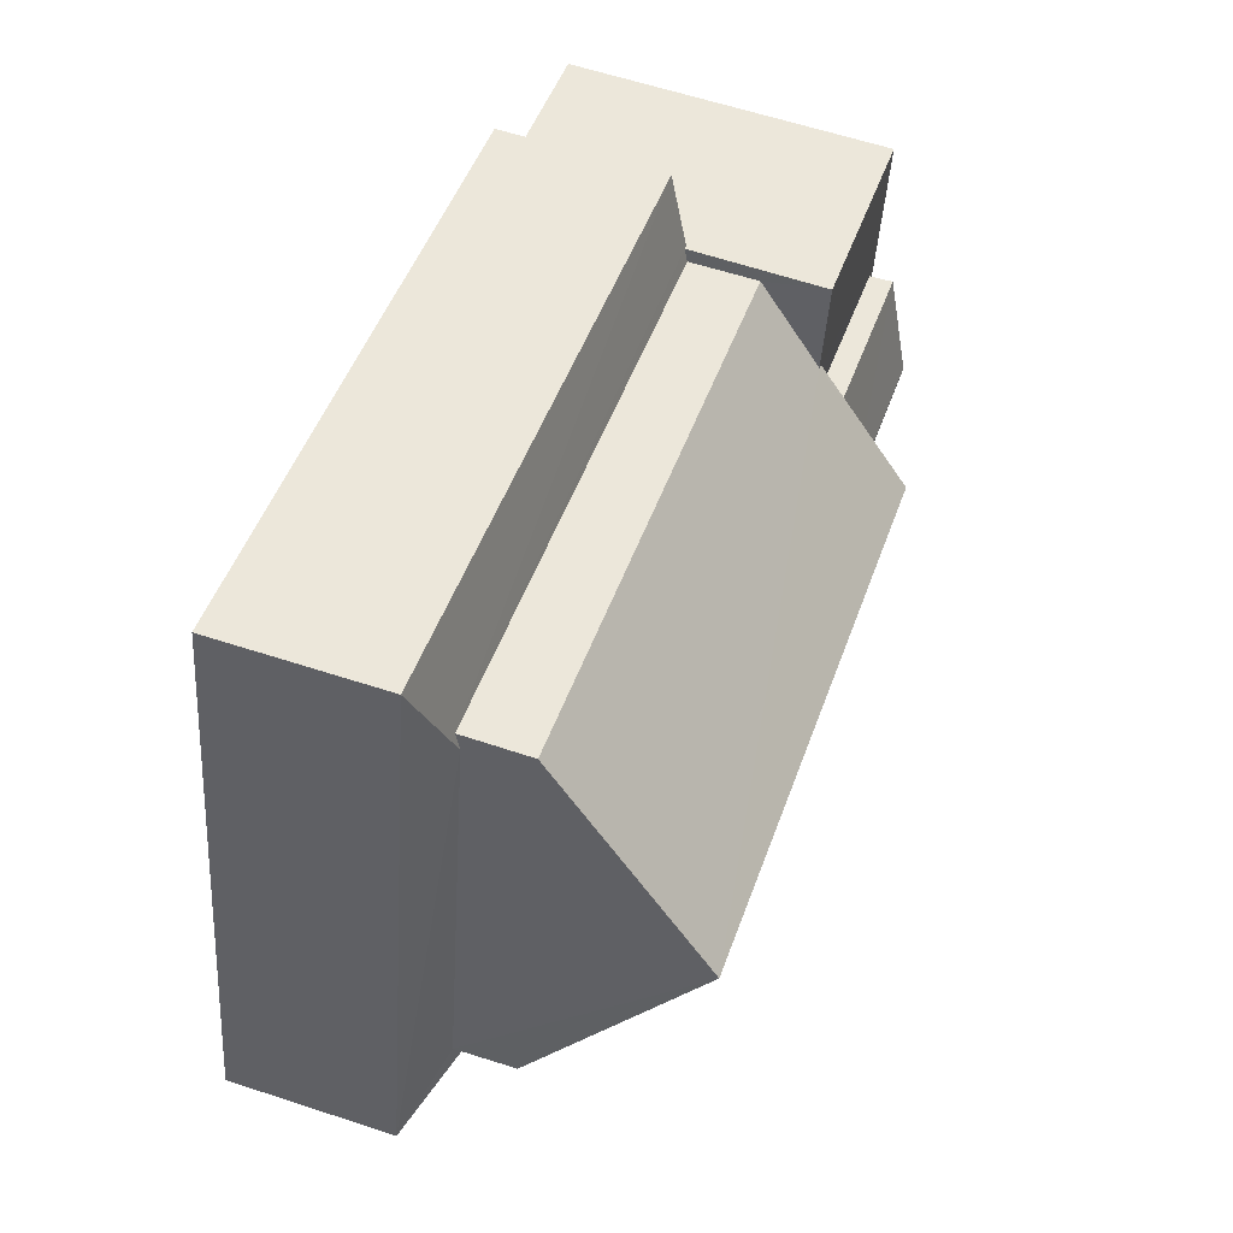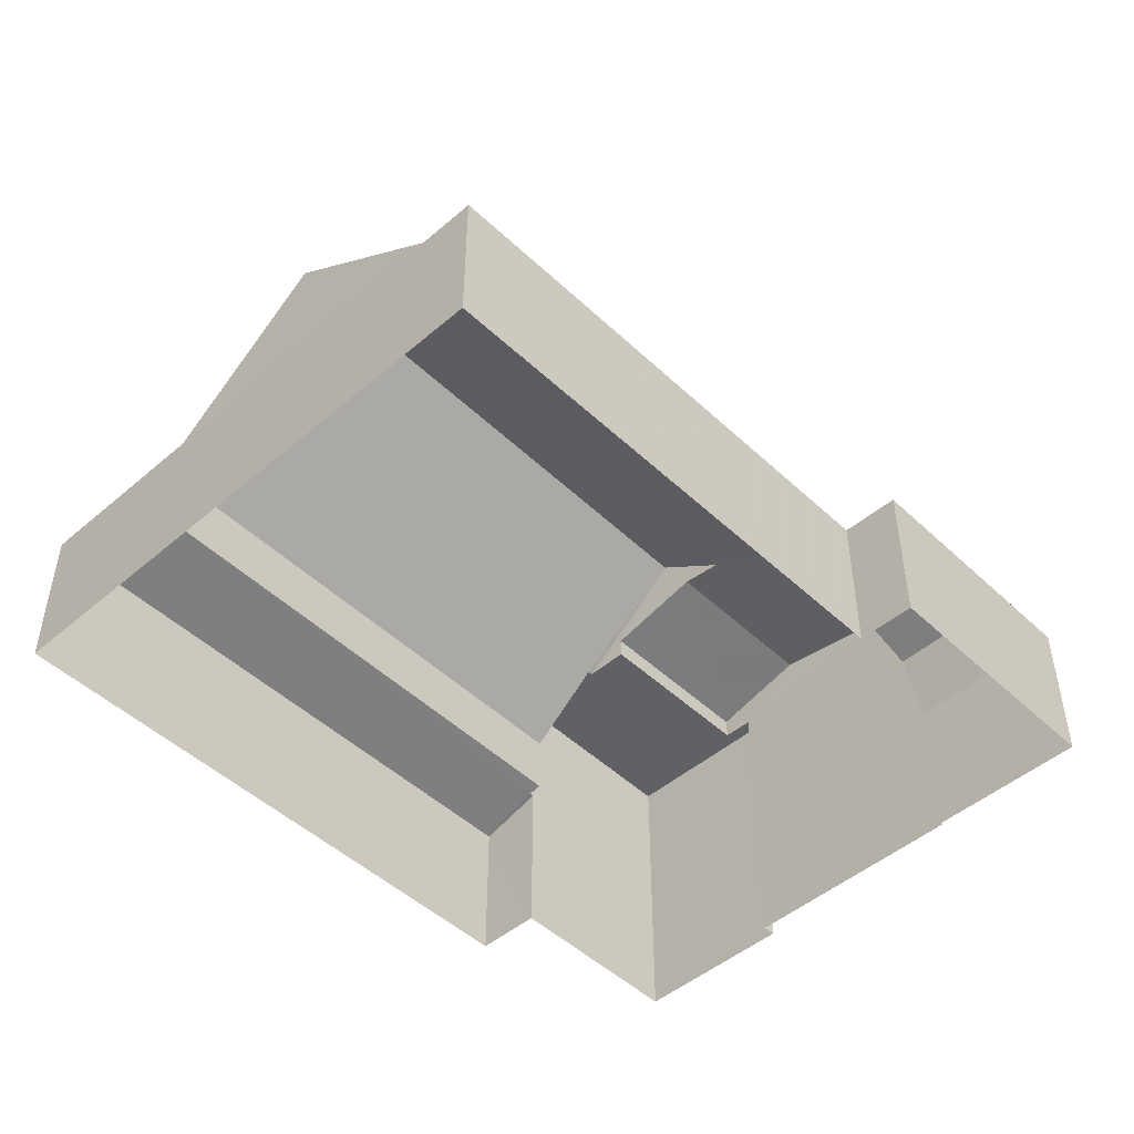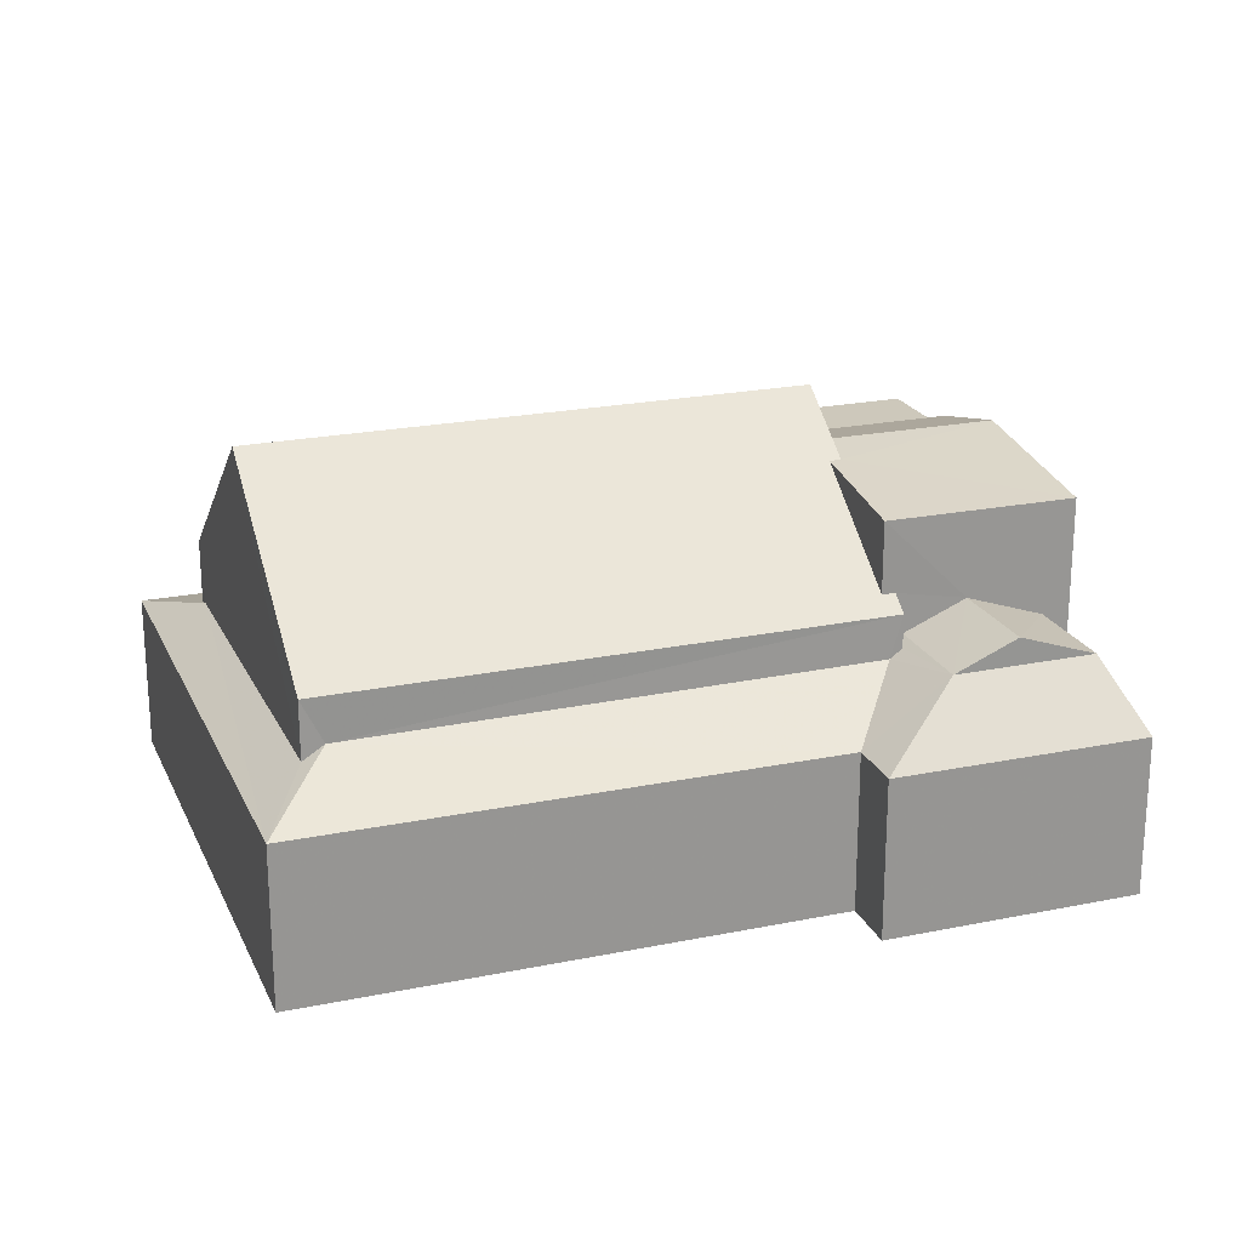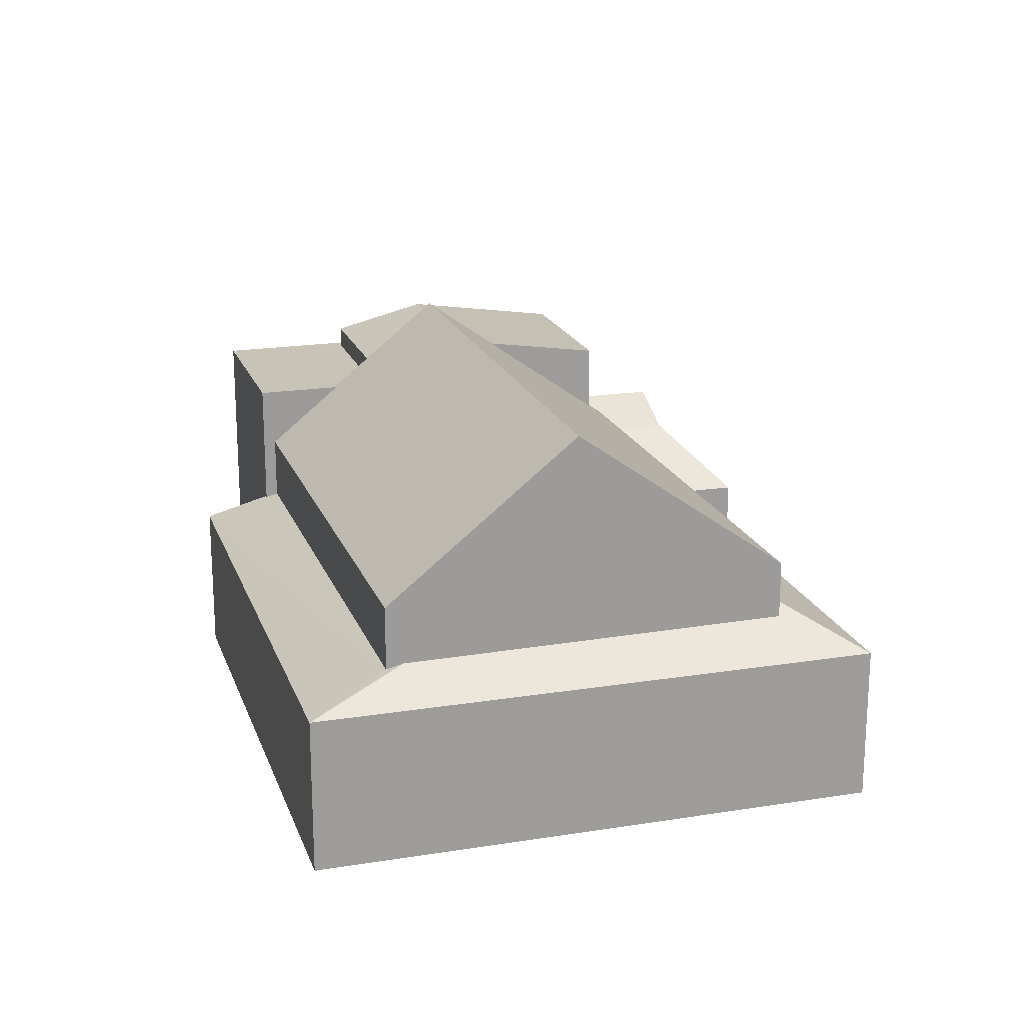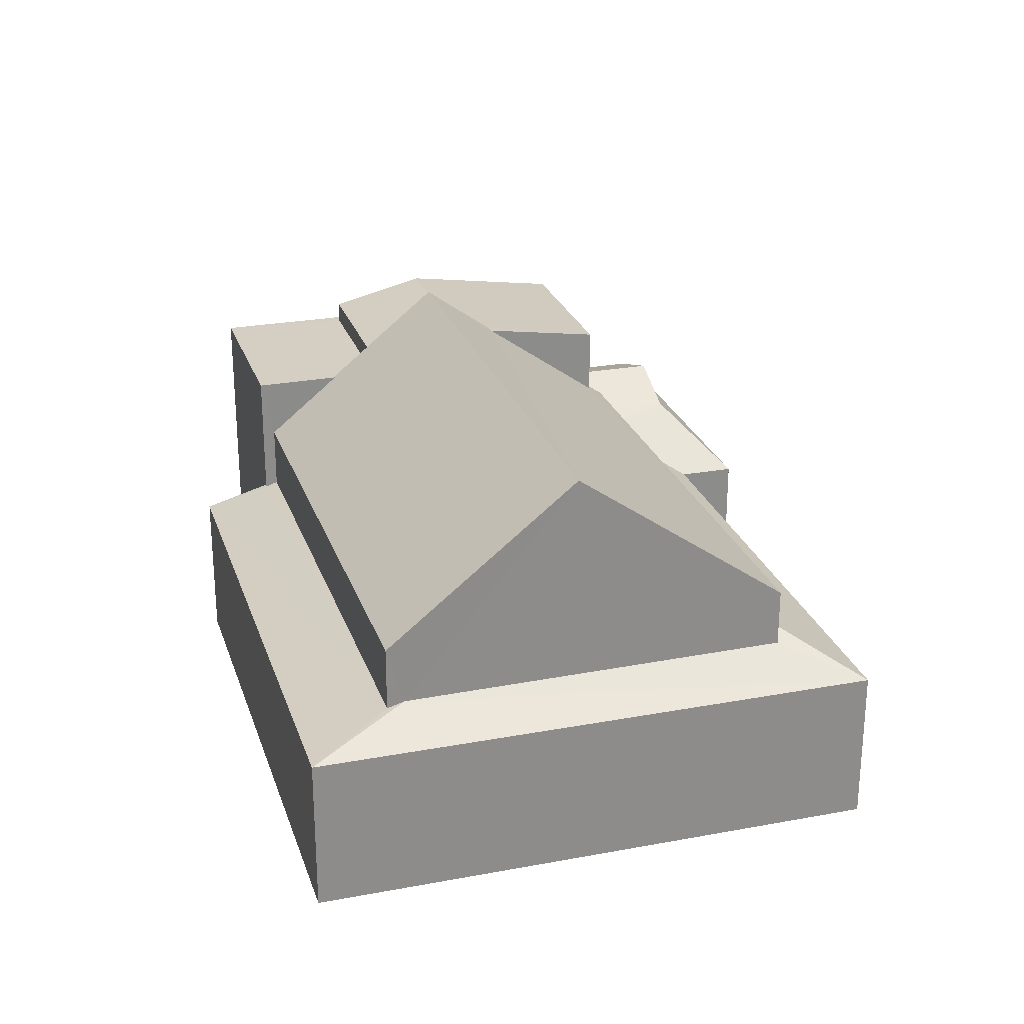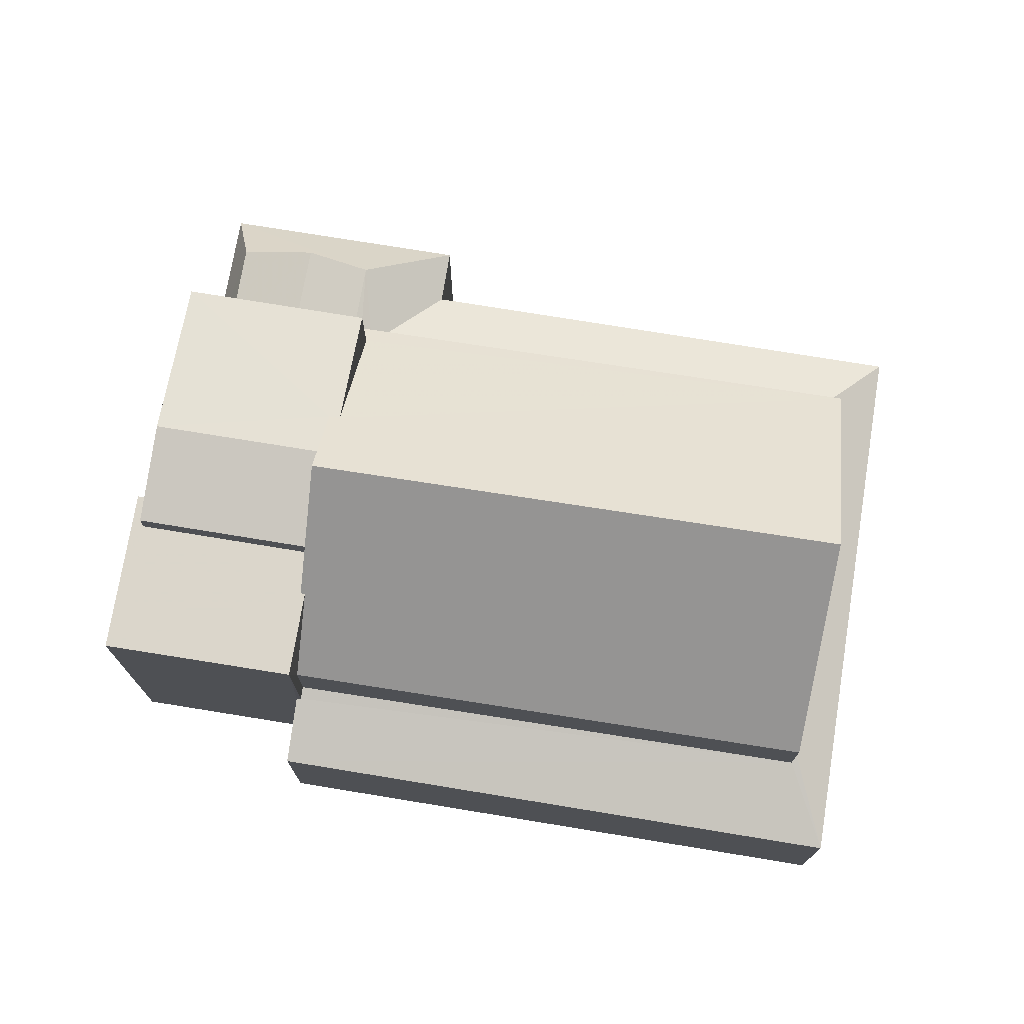
<metadata>
{"format":"obj","ext":"obj","renderer":"f3d","projection":"perspective","resolution":1024,"background":"white","views":[{"elev":58.9,"azim":-70.9,"up":"+Y"},{"elev":-48.3,"azim":-57.6,"up":"+Z"},{"elev":21.8,"azim":-31.1,"up":"+Z"},{"elev":19.4,"azim":-117.9,"up":"+Z"},{"elev":25.5,"azim":-117.9,"up":"+Z"},{"elev":73.6,"azim":178.0,"up":"+Z"}]}
</metadata>
<code>
v -2.192e+05 -1.246e+05 14.59
v -2.192e+05 -1.246e+05 14.59
v -2.192e+05 -1.246e+05 14.59
v -2.192e+05 -1.246e+05 14.59
v -2.192e+05 -1.246e+05 14.59
v -2.192e+05 -1.246e+05 14.59
v -2.192e+05 -1.246e+05 14.59
v -2.192e+05 -1.246e+05 14.59
v -2.192e+05 -1.246e+05 14.59
v -2.192e+05 -1.246e+05 14.59
v -2.192e+05 -1.246e+05 14.59
v -2.192e+05 -1.246e+05 14.59
v -2.192e+05 -1.246e+05 18.2
v -2.192e+05 -1.246e+05 17.72
v -2.192e+05 -1.246e+05 17.72
v -2.192e+05 -1.246e+05 18.29
v -2.192e+05 -1.246e+05 18.1
v -2.192e+05 -1.246e+05 18.1
v -2.192e+05 -1.246e+05 18.18
v -2.192e+05 -1.246e+05 17.72
v -2.192e+05 -1.246e+05 18.92
v -2.192e+05 -1.246e+05 17.72
v -2.192e+05 -1.246e+05 18.92
v -2.192e+05 -1.246e+05 19.48
v -2.192e+05 -1.246e+05 19.48
v -2.192e+05 -1.246e+05 20.71
v -2.192e+05 -1.246e+05 20.71
v -2.192e+05 -1.246e+05 22.57
v -2.192e+05 -1.246e+05 22.57
v -2.192e+05 -1.246e+05 19.46
v -2.192e+05 -1.246e+05 18.92
v -2.192e+05 -1.246e+05 19.46
v -2.192e+05 -1.246e+05 18.92
v -2.192e+05 -1.246e+05 17.72
v -2.192e+05 -1.246e+05 18.59
v -2.192e+05 -1.246e+05 18.33
v -2.192e+05 -1.246e+05 17.72
v -2.192e+05 -1.246e+05 18.63
v -2.192e+05 -1.246e+05 21.65
v -2.192e+05 -1.246e+05 21.52
v -2.192e+05 -1.246e+05 21.15
v -2.192e+05 -1.246e+05 21.15
v -2.192e+05 -1.246e+05 21.65
v -2.192e+05 -1.246e+05 21.52
v -2.192e+05 -1.246e+05 18.81
v -2.192e+05 -1.246e+05 18.81
v -2.192e+05 -1.246e+05 17.72
v -2.192e+05 -1.246e+05 21.15
v -2.192e+05 -1.246e+05 21.15
v -2.192e+05 -1.246e+05 20.71
v -2.192e+05 -1.246e+05 20.71
v -2.192e+05 -1.246e+05 20.71
v -2.192e+05 -1.246e+05 20.71
v -2.192e+05 -1.246e+05 20.71
v -2.192e+05 -1.246e+05 20.71
v -2.192e+05 -1.246e+05 19.48
v -2.192e+05 -1.246e+05 19.75
v -2.192e+05 -1.246e+05 19.48
v -2.192e+05 -1.246e+05 19.75
f 1 2 3
f 4 3 5
f 6 2 7
f 6 7 8
f 9 10 5
f 11 12 6
f 12 9 5
f 3 2 5
f 5 2 6
f 12 5 6
f 13 14 15
f 15 16 13
f 17 18 14
f 19 17 13
f 13 17 14
f 20 21 22
f 20 23 21
f 24 25 26
f 27 26 28
f 28 26 29
f 26 25 29
f 30 31 32
f 30 33 31
f 15 34 16
f 35 36 34
f 34 36 16
f 35 34 37
f 38 35 37
f 39 40 41
f 41 40 42
f 39 43 40
f 42 40 44
f 33 45 46
f 33 46 31
f 31 37 47
f 31 38 37
f 46 38 31
f 23 32 21
f 23 30 32
f 31 47 22
f 21 31 22
f 43 39 48
f 49 43 48
f 50 51 52
f 51 53 52
f 54 52 27
f 27 53 55
f 27 55 26
f 52 53 27
f 28 29 44
f 29 56 44
f 28 44 40
f 57 58 59
f 57 56 58
f 44 56 57
f 34 3 4
f 34 15 3
f 36 35 56
f 56 35 58
f 38 46 58
f 35 38 58
f 57 42 44
f 12 11 20
f 11 41 20
f 30 41 42
f 45 33 59
f 59 42 57
f 33 30 59
f 23 41 30
f 20 41 23
f 59 30 42
f 56 29 36
f 36 29 16
f 16 25 13
f 16 29 25
f 14 18 2
f 1 14 2
f 20 22 9
f 12 20 9
f 37 5 10
f 47 37 10
f 5 37 34
f 4 5 34
f 17 24 55
f 55 24 26
f 19 24 17
f 52 49 48
f 52 54 49
f 7 18 53
f 53 18 55
f 7 2 18
f 55 18 17
f 14 1 3
f 15 14 3
f 11 6 50
f 41 11 50
f 41 50 39
f 50 52 48
f 50 48 39
f 45 58 46
f 45 59 58
f 53 8 7
f 53 51 8
f 22 10 9
f 22 47 10
f 50 8 51
f 50 6 8
f 32 31 21
f 24 13 25
f 24 19 13
f 43 28 40
f 54 27 49
f 49 28 43
f 27 28 49

</code>
